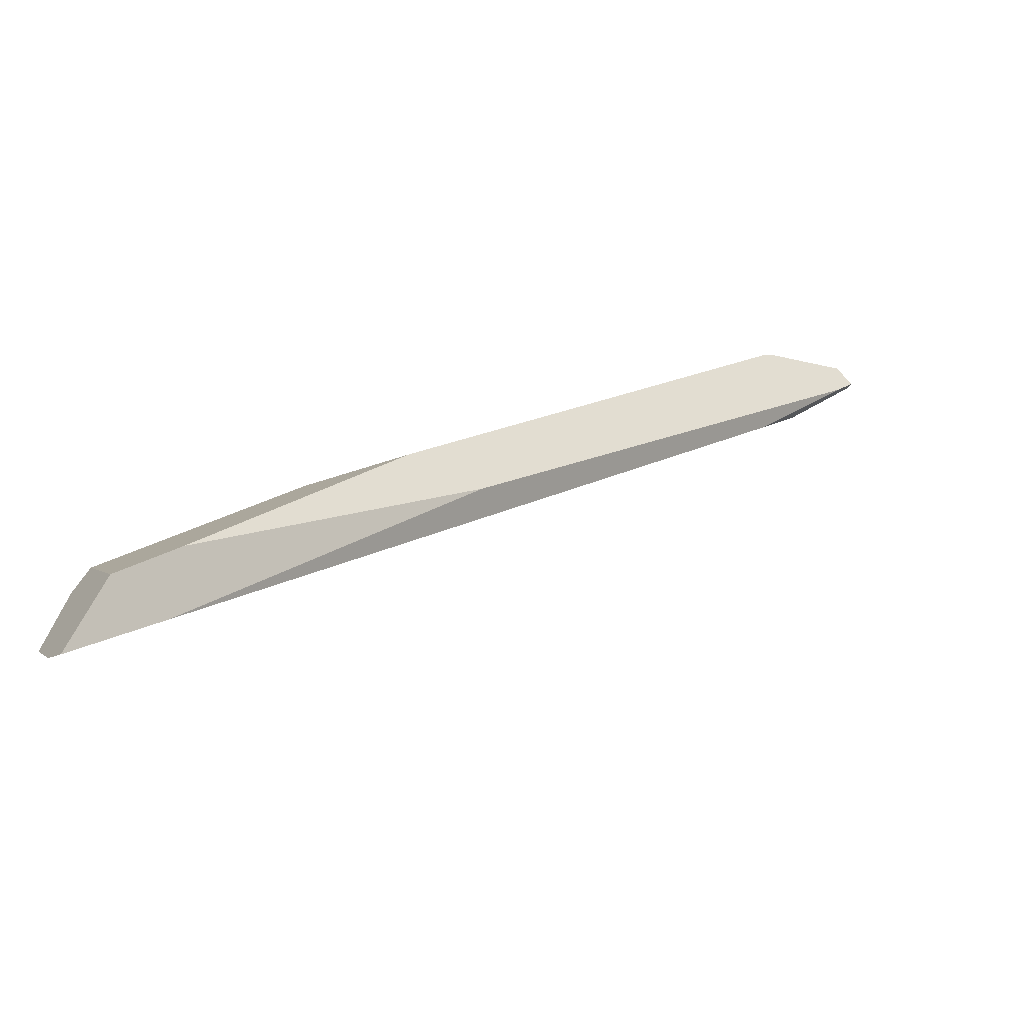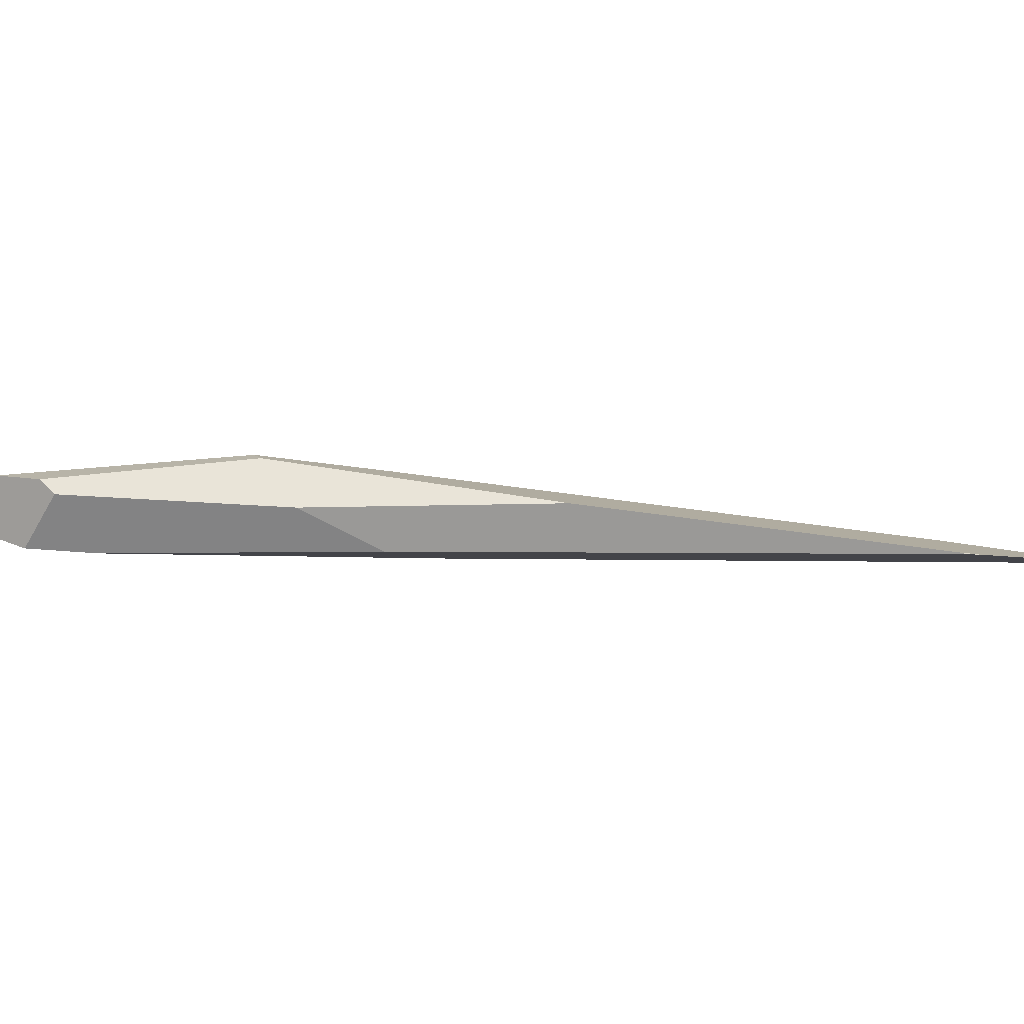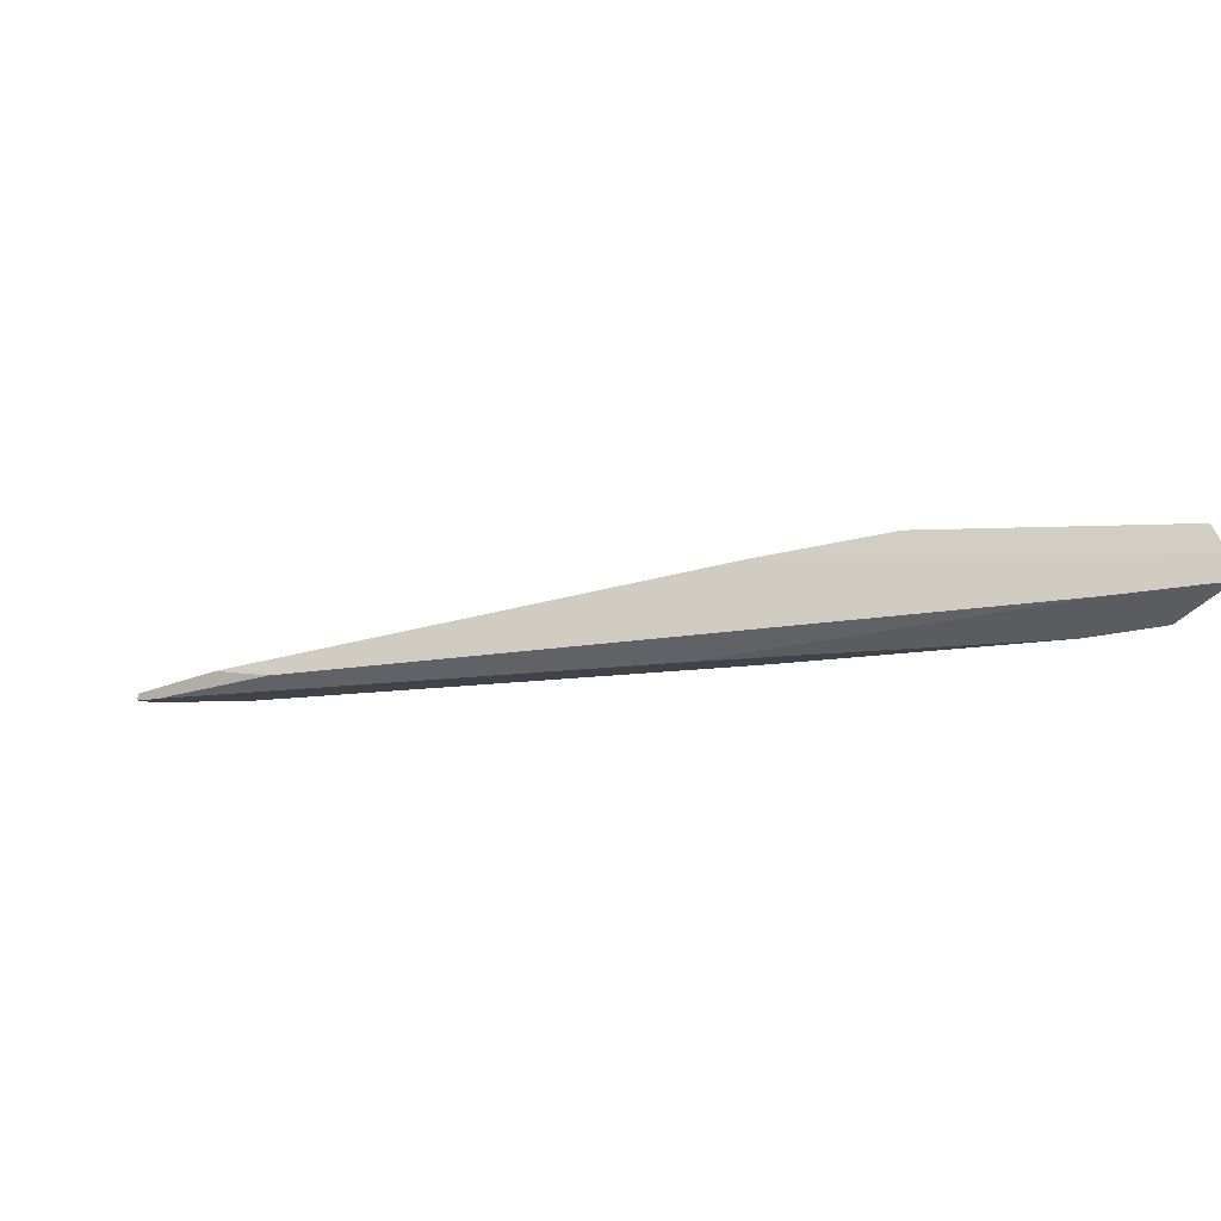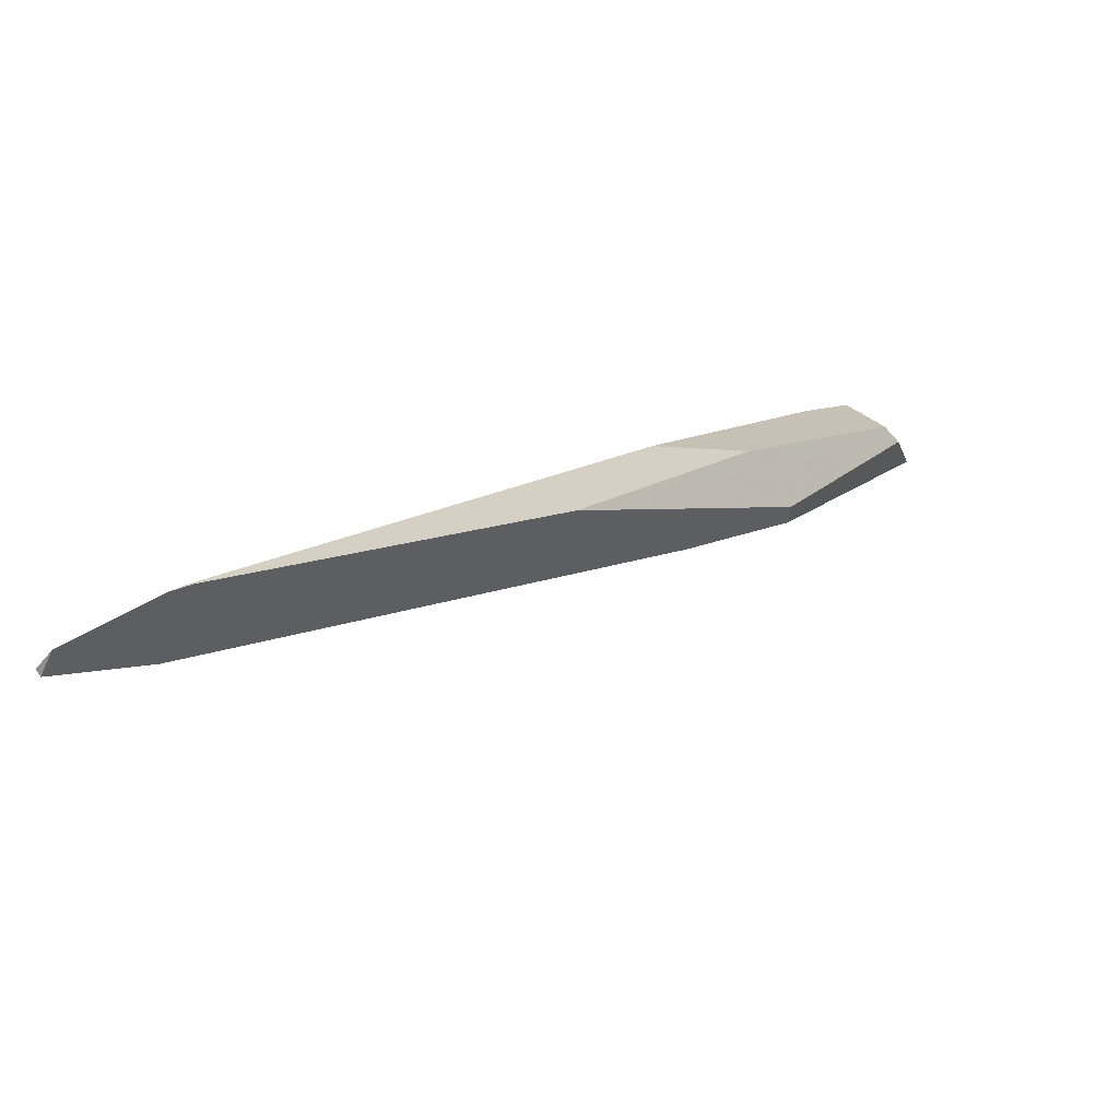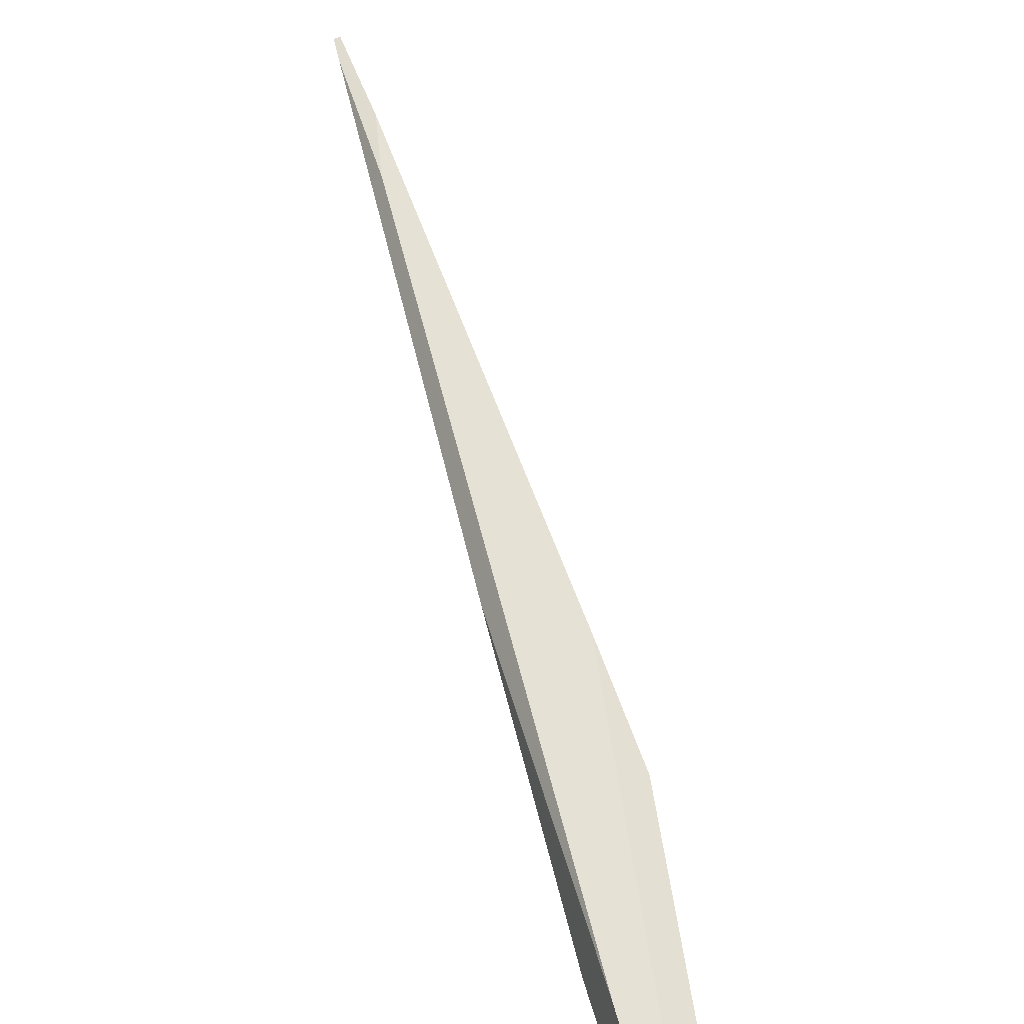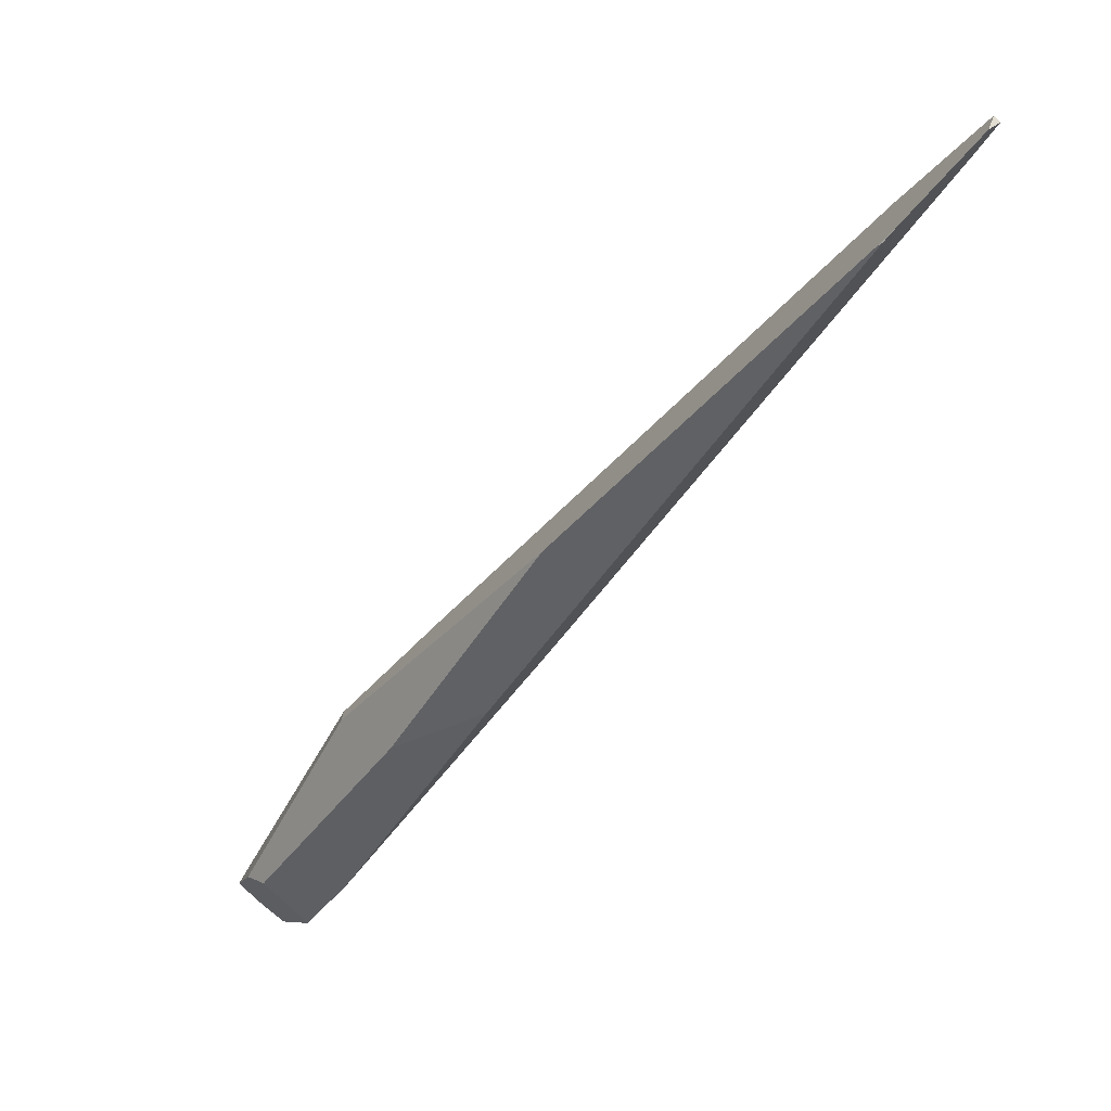
<metadata>
{"format":"obj","ext":"obj","renderer":"f3d","projection":"perspective","resolution":1024,"background":"white","views":[{"elev":-50.7,"azim":-29.6,"up":"+Z"},{"elev":-9.0,"azim":-45.0,"up":"+Y"},{"elev":-6.8,"azim":167.4,"up":"+Y"},{"elev":76.0,"azim":145.8,"up":"+Z"},{"elev":-67.2,"azim":109.3,"up":"+Z"},{"elev":78.7,"azim":-44.4,"up":"+Z"}]}
</metadata>
<code>
o WoodenBrokenPlanks_588
v -122.3 3.657 124.6
v -121.4 3.673 123.6
v -121.4 4.046 123.7
v -125.3 4.962 119.2
v -148.9 8.81 97.6
v -154.8 9.632 92.64
v -128.1 3.76 122
v -155.2 9.25 93.74
v -144.2 6.382 107.3
v -127.1 3.667 122.7
v -127.9 4.497 116.1
v -122.5 3.686 122.4
v -146.2 3.925 98.63
v -160.4 5.526 82.85
v -164.6 7.063 79.63
v -164.5 5.779 78.73
v -160.7 4.046 85.96
v -163.5 4.363 82.81
v -164 8.034 84.98
v -163.7 7.107 85.92
v -154.6 6.214 96.19
v -150.3 3.909 98.77
v -127.8 3.671 122.2
v -164.7 8.601 81.45
f 4 5 6 7
f 8 9 7 6
f 1 4 7 10
f 4 1 3
f 11 12 13 14
f 19 20 21 9
f 19 9 8
f 17 22 21 20
f 17 20 18
f 19 8 6 24
f 20 19 24 16
f 24 15 16
f 20 16 18
f 15 24 6 5
f 13 1 22 17
f 1 13 12 2
f 22 1 10 23
f 12 11 4 3
f 12 3 2
f 7 23 10
f 14 13 17 18
f 14 18 16
f 1 2 3
f 15 5 4 14
f 4 11 14
f 15 14 16
f 9 21 22 23
f 9 23 7

</code>
